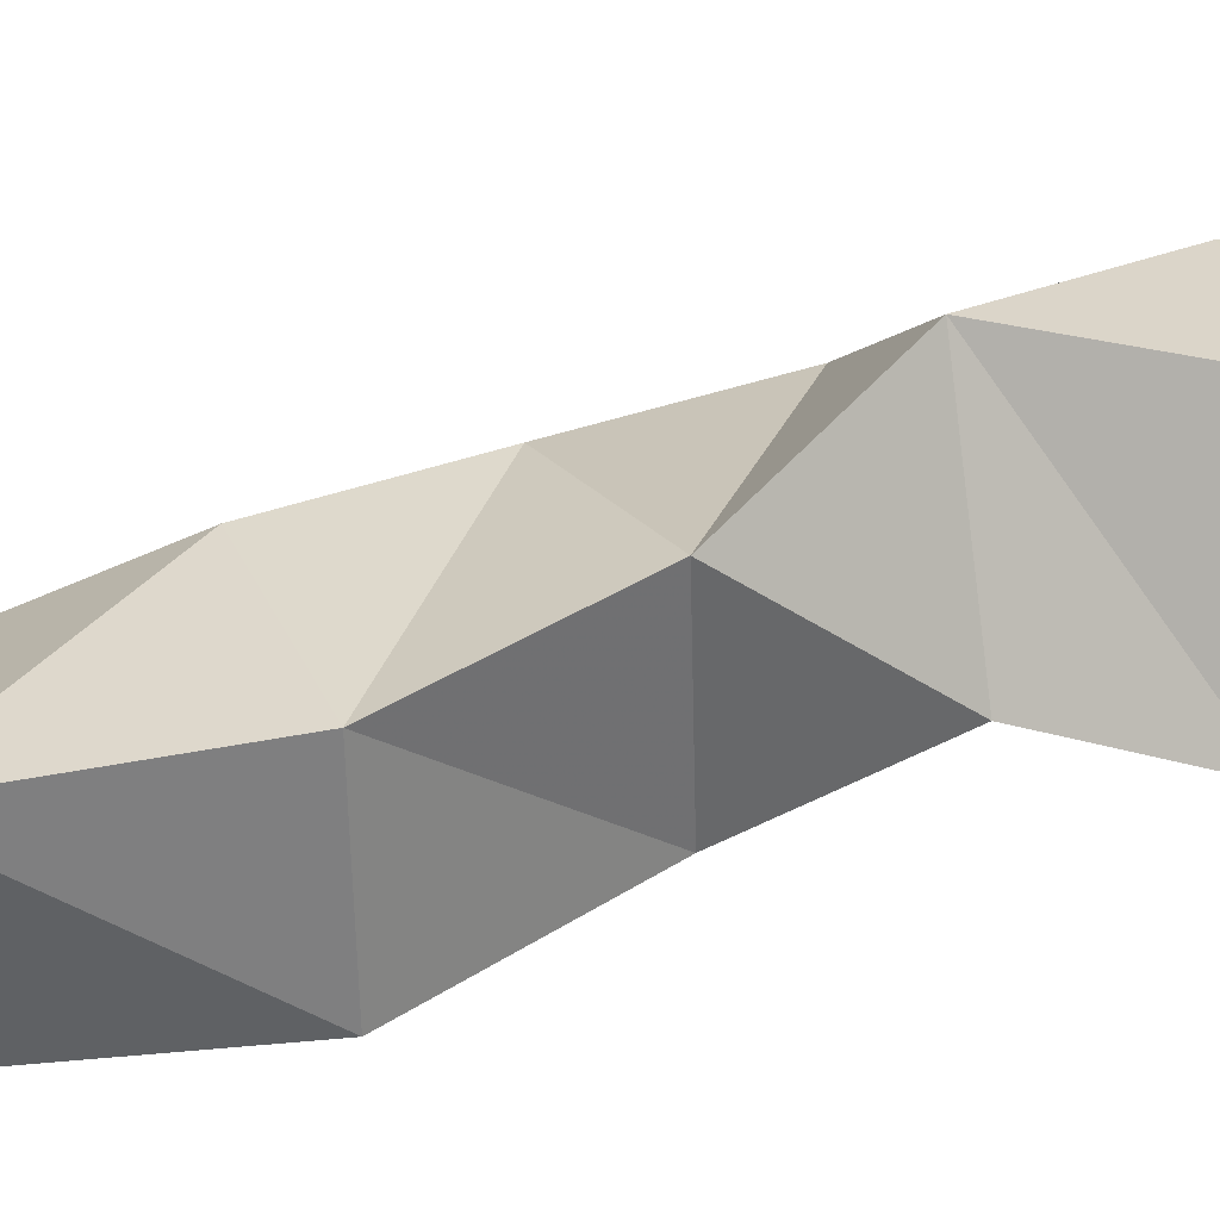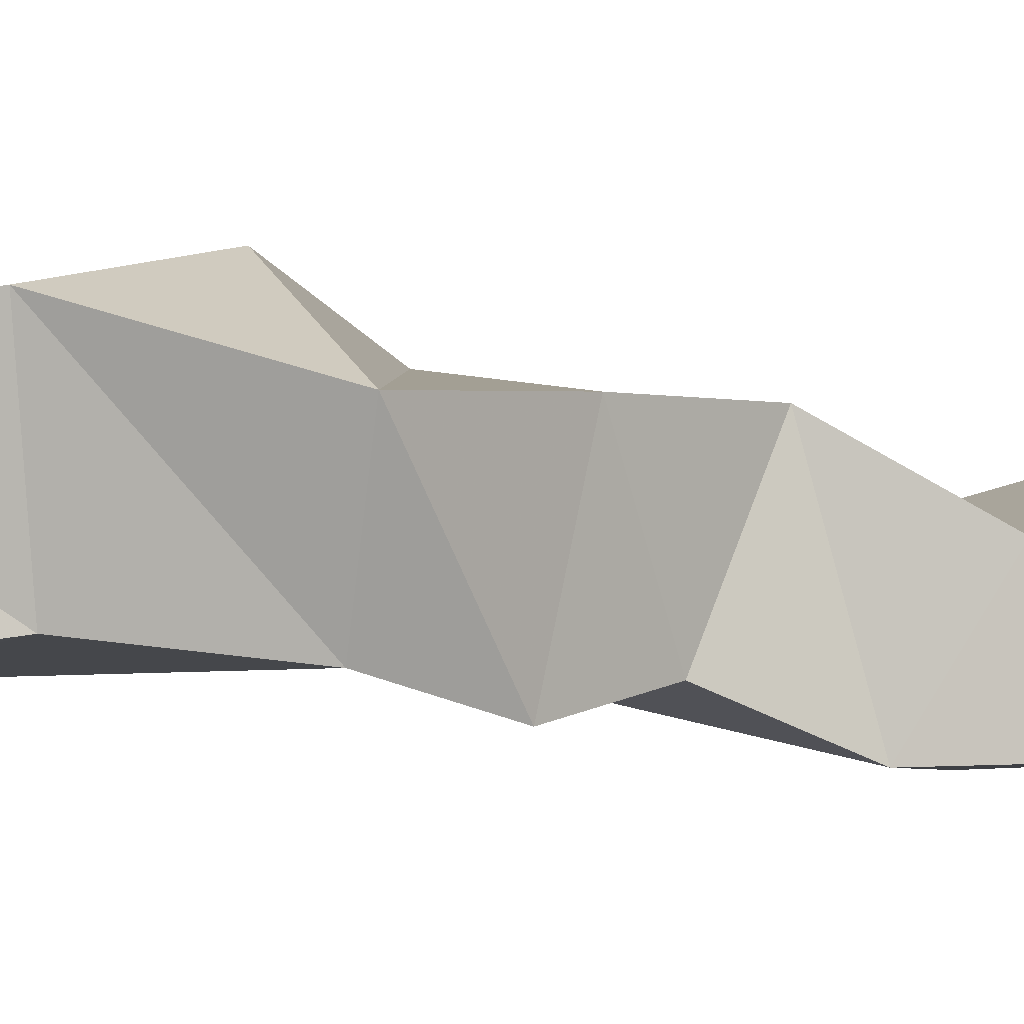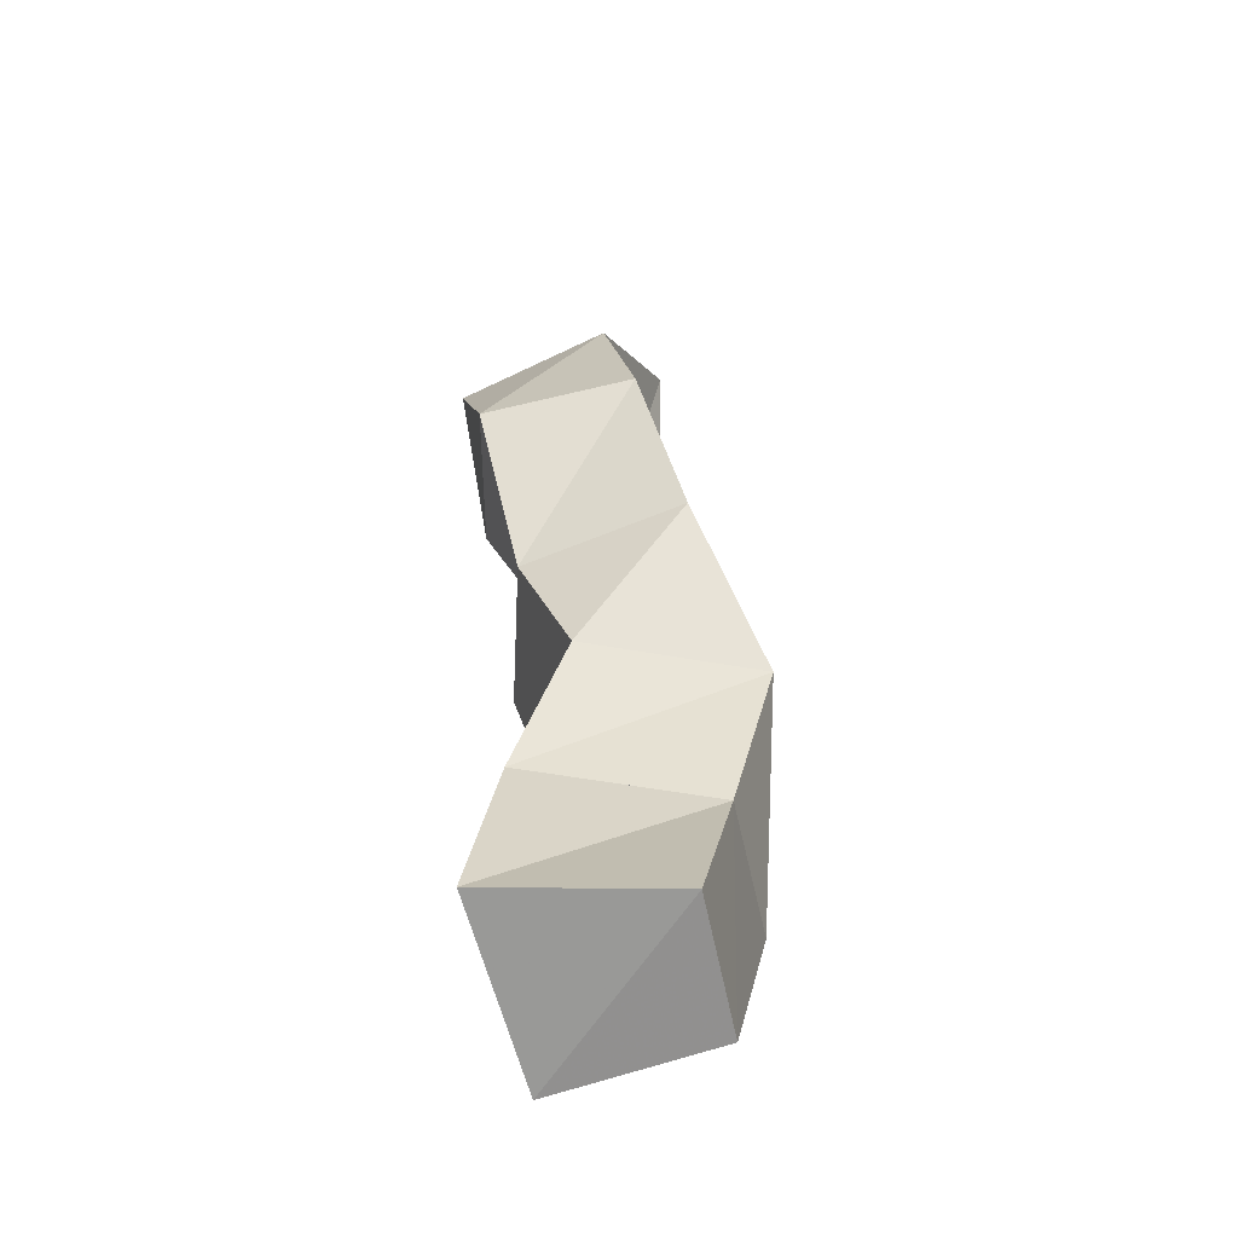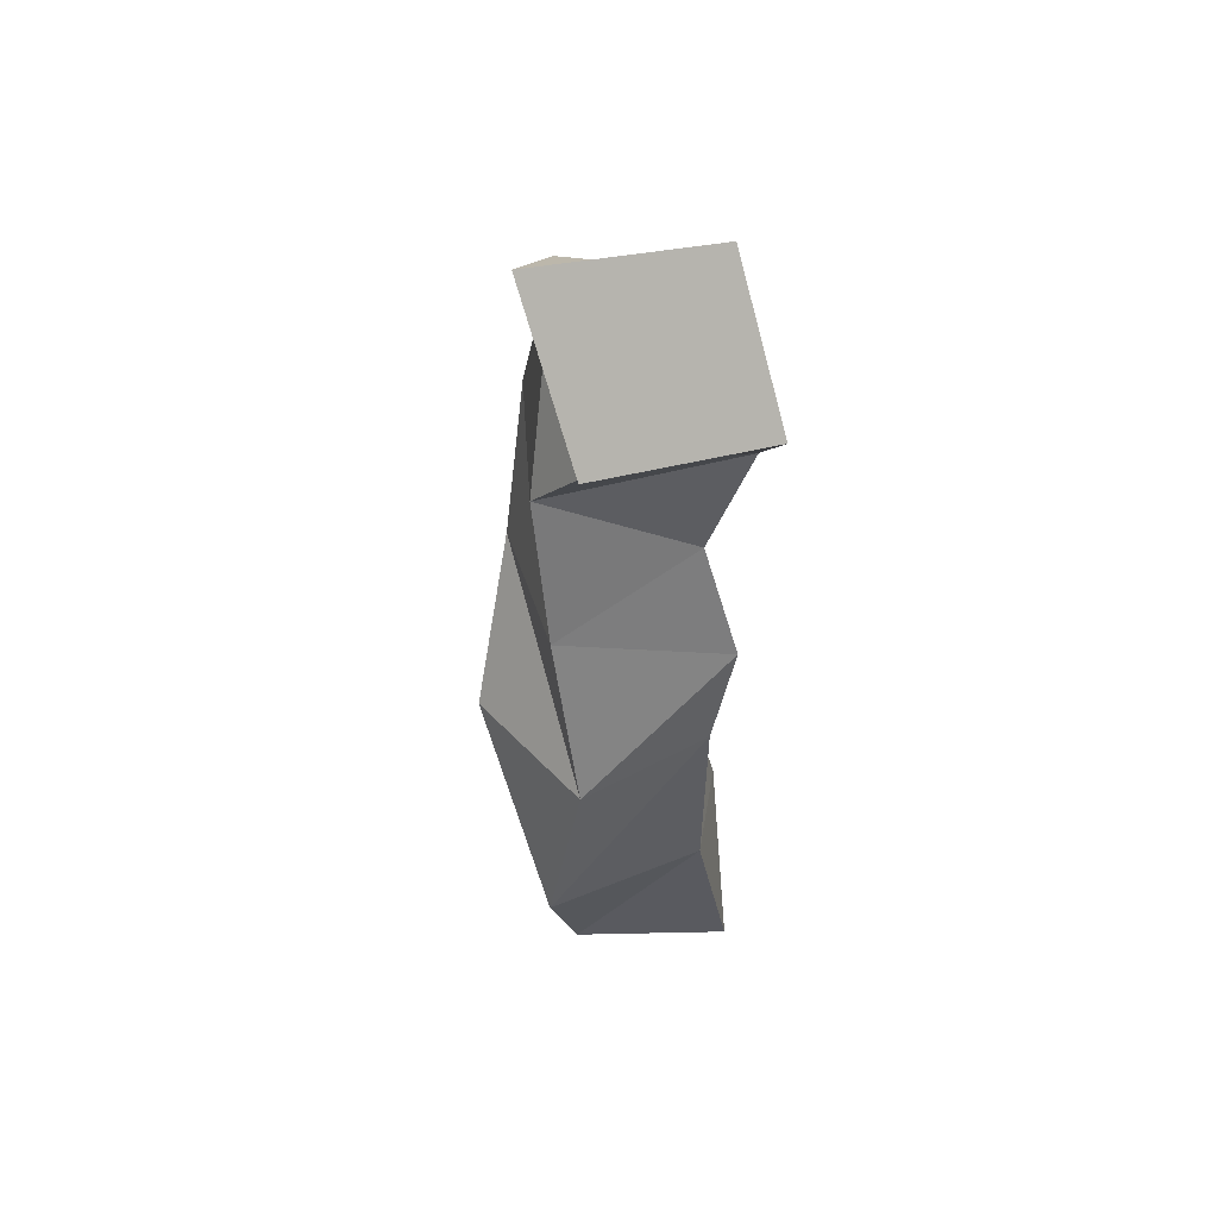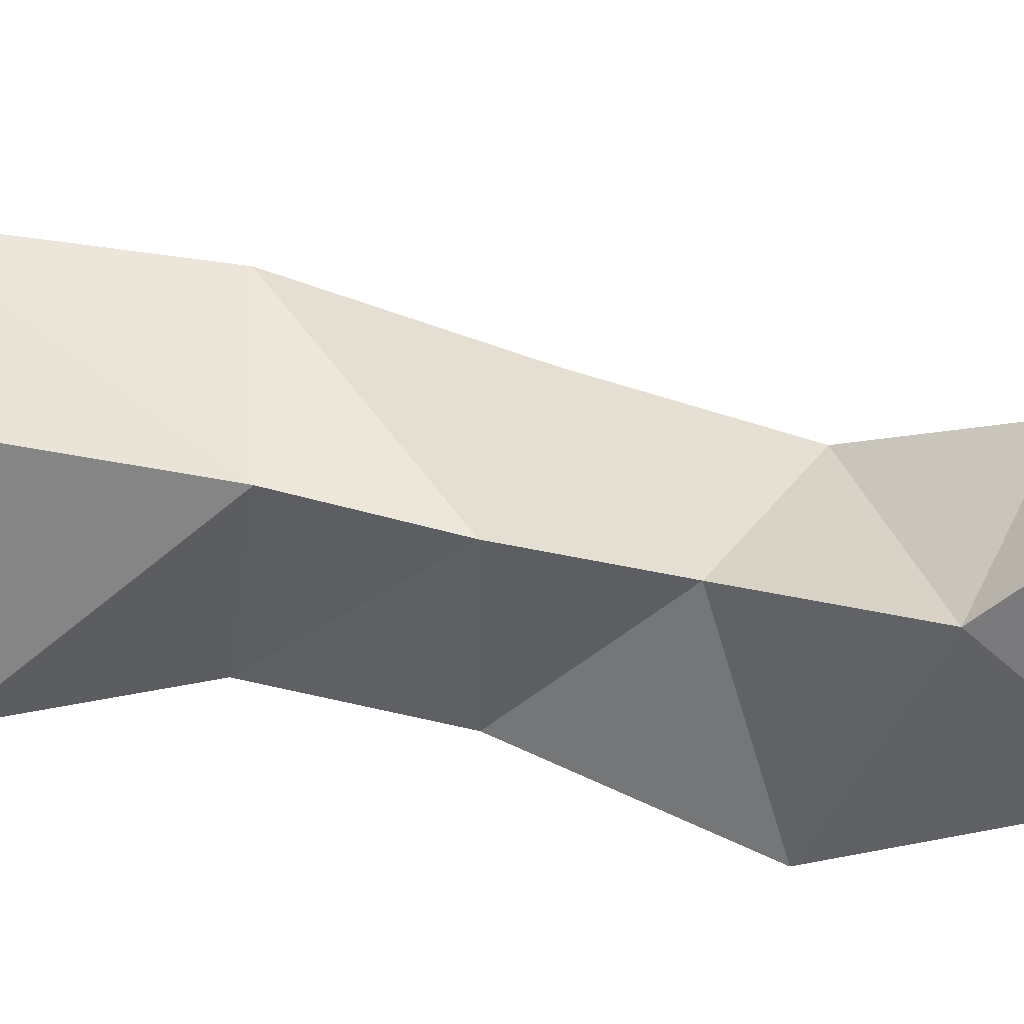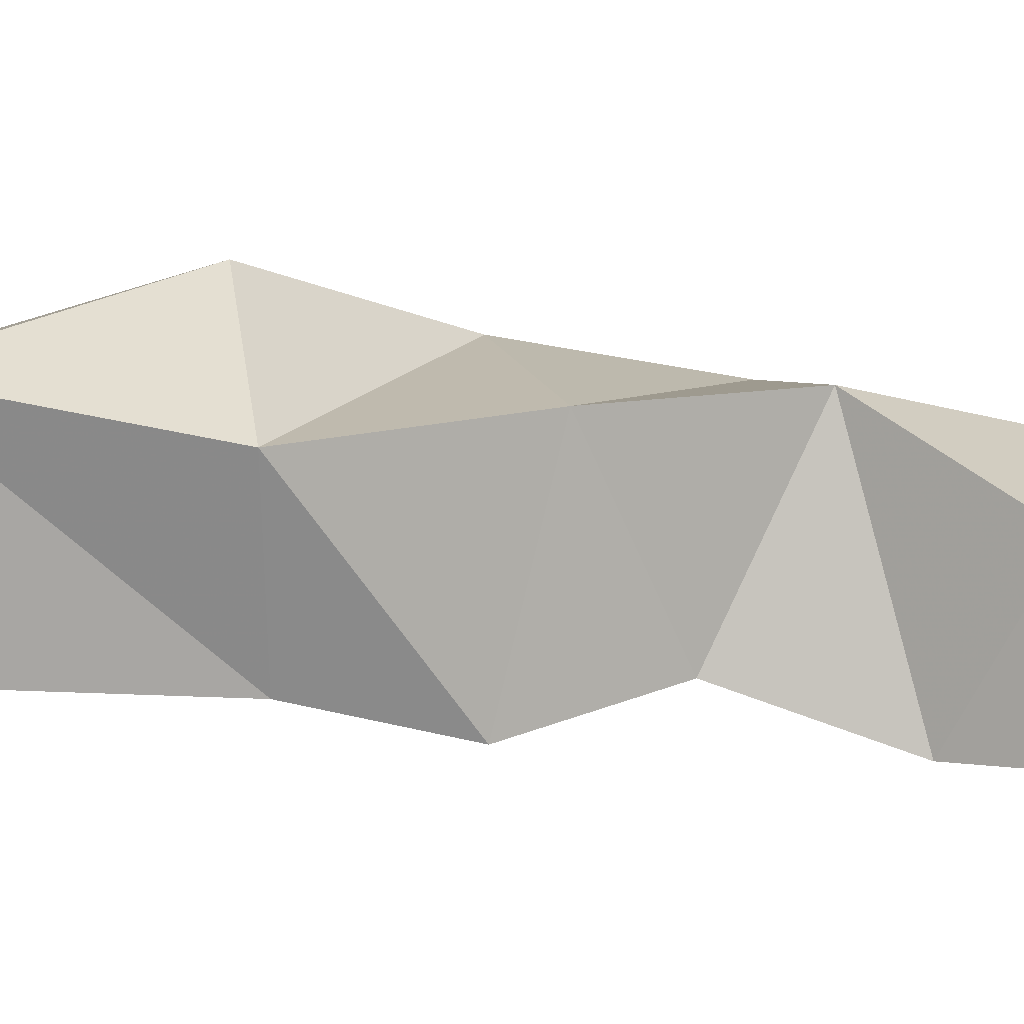
<metadata>
{"format":"obj","ext":"obj","renderer":"f3d","projection":"perspective","resolution":1024,"background":"white","views":[{"elev":30.0,"azim":87.0,"up":"+Y"},{"elev":-4.7,"azim":-106.0,"up":"+Y"},{"elev":-67.4,"azim":102.6,"up":"+Z"},{"elev":64.2,"azim":-96.9,"up":"+Z"},{"elev":-57.5,"azim":-79.0,"up":"+Y"},{"elev":5.8,"azim":-83.5,"up":"+Y"}]}
</metadata>
<code>
v -0.08099 0.1078 0.1148
v -0.07634 0.1568 0.1155
v -0.02451 0.1037 0.118
v -0.03469 0.1572 0.114
v -0.07323 0.1173 0.1769
v -0.08403 0.1654 0.1707
v -0.02194 0.1128 0.1689
v -0.04158 0.1654 0.1662
v -0.05563 0.1138 0.226
v -0.0711 0.1538 0.2271
v -0.0102 0.1315 0.2105
v -0.0325 0.1803 0.2157
v -0.04483 0.1056 0.2584
v -0.04131 0.1582 0.2707
v -0.001933 0.1174 0.25
v 0.005528 0.1665 0.2516
v -0.02578 0.1137 0.2894
v -0.01738 0.1601 0.3107
v 0.02971 0.112 0.2941
v 0.02997 0.1577 0.2952
v -0.01923 0.1 0.327
v -0.02927 0.1379 0.348
v 0.01855 0.1003 0.3536
v 0.02913 0.1478 0.3549
v -0.04987 0.1015 0.3847
v -0.04671 0.1497 0.3702
v -0.0075 0.1083 0.4059
v -0.000865 0.16 0.3939
f 1 2 4
f 3 1 4
f 2 6 8
f 4 2 8
f 6 5 7
f 8 6 7
f 5 1 3
f 7 5 3
f 8 7 3
f 4 8 3
f 2 1 5
f 6 2 5
f 5 6 8
f 7 5 8
f 6 10 12
f 8 6 12
f 10 9 11
f 12 10 11
f 9 5 7
f 11 9 7
f 12 11 7
f 8 12 7
f 6 5 9
f 10 6 9
f 9 10 12
f 11 9 12
f 10 14 16
f 12 10 16
f 14 13 15
f 16 14 15
f 13 9 11
f 15 13 11
f 16 15 11
f 12 16 11
f 10 9 13
f 14 10 13
f 13 14 16
f 15 13 16
f 14 18 20
f 16 14 20
f 18 17 19
f 20 18 19
f 17 13 15
f 19 17 15
f 20 19 15
f 16 20 15
f 14 13 17
f 18 14 17
f 17 18 20
f 19 17 20
f 18 22 24
f 20 18 24
f 22 21 23
f 24 22 23
f 21 17 19
f 23 21 19
f 24 23 19
f 20 24 19
f 18 17 21
f 22 18 21
f 21 22 24
f 23 21 24
f 22 26 28
f 24 22 28
f 26 25 27
f 28 26 27
f 25 21 23
f 27 25 23
f 28 27 23
f 24 28 23
f 22 21 25
f 26 22 25

</code>
